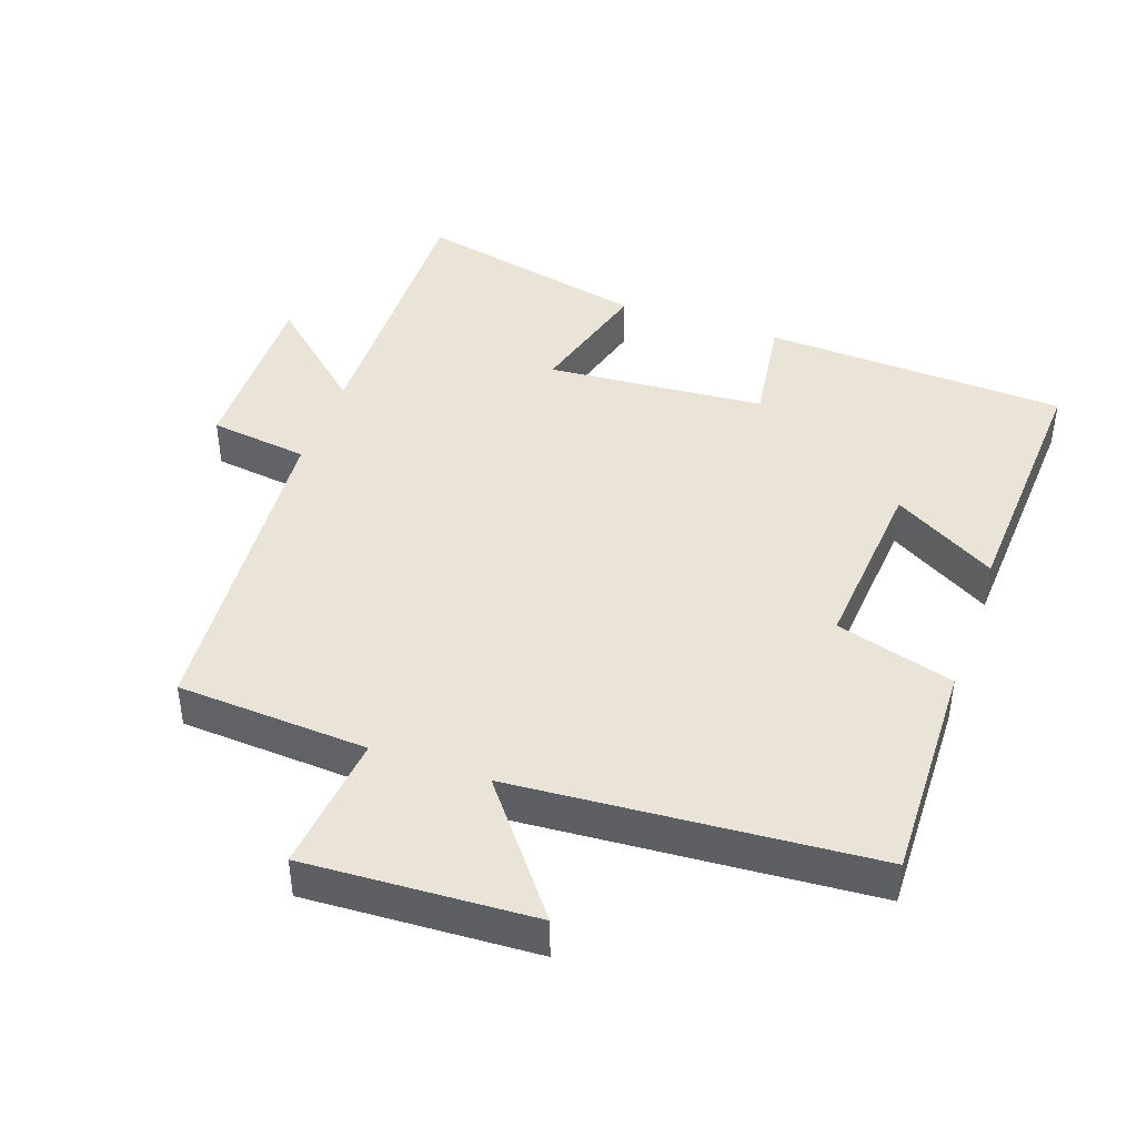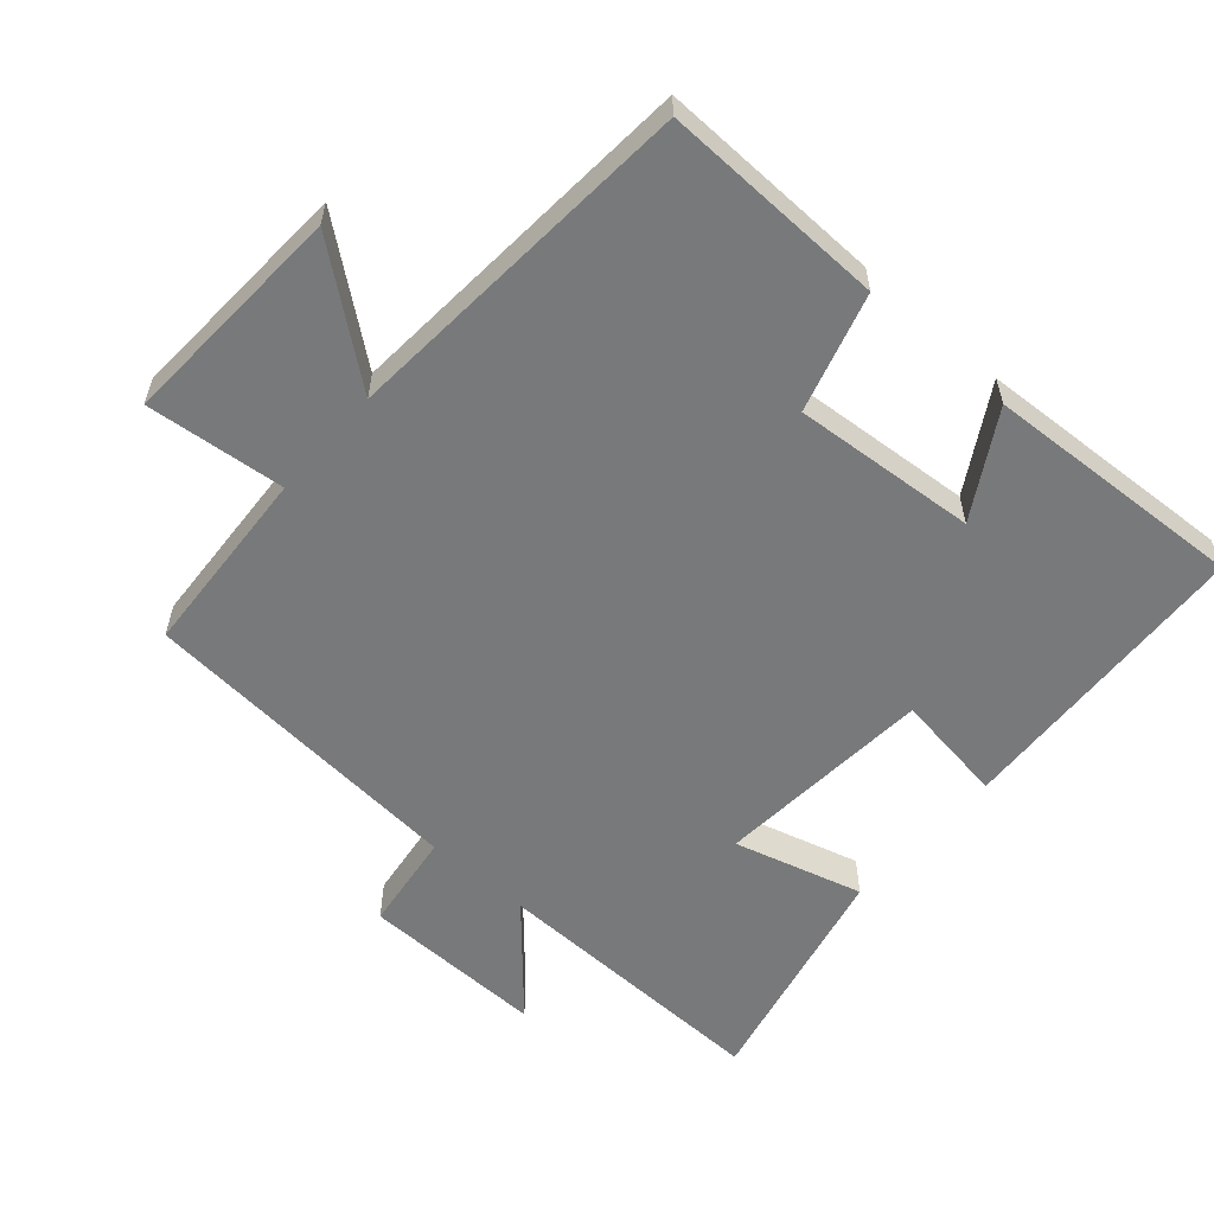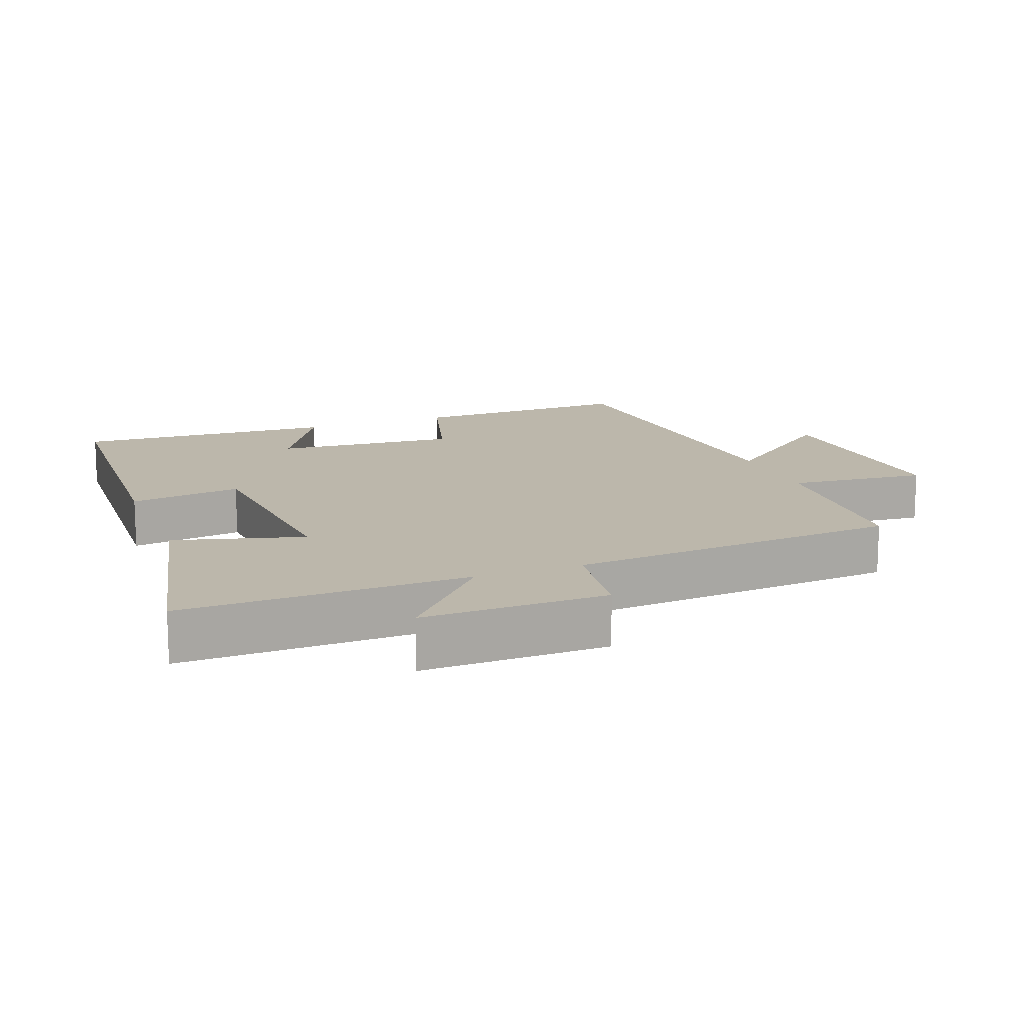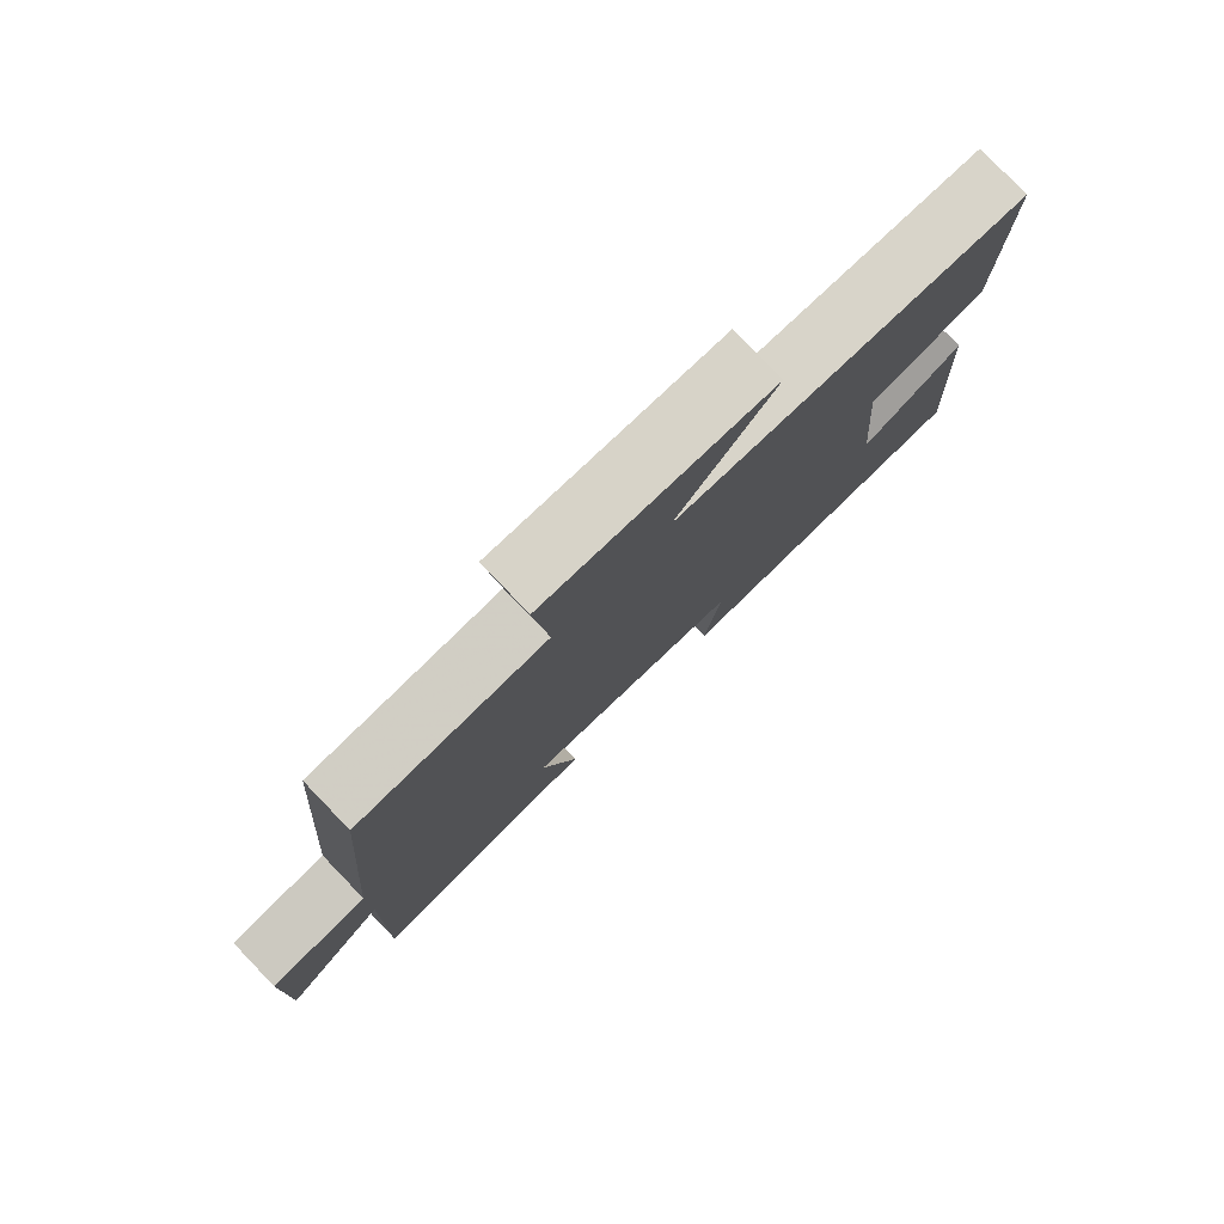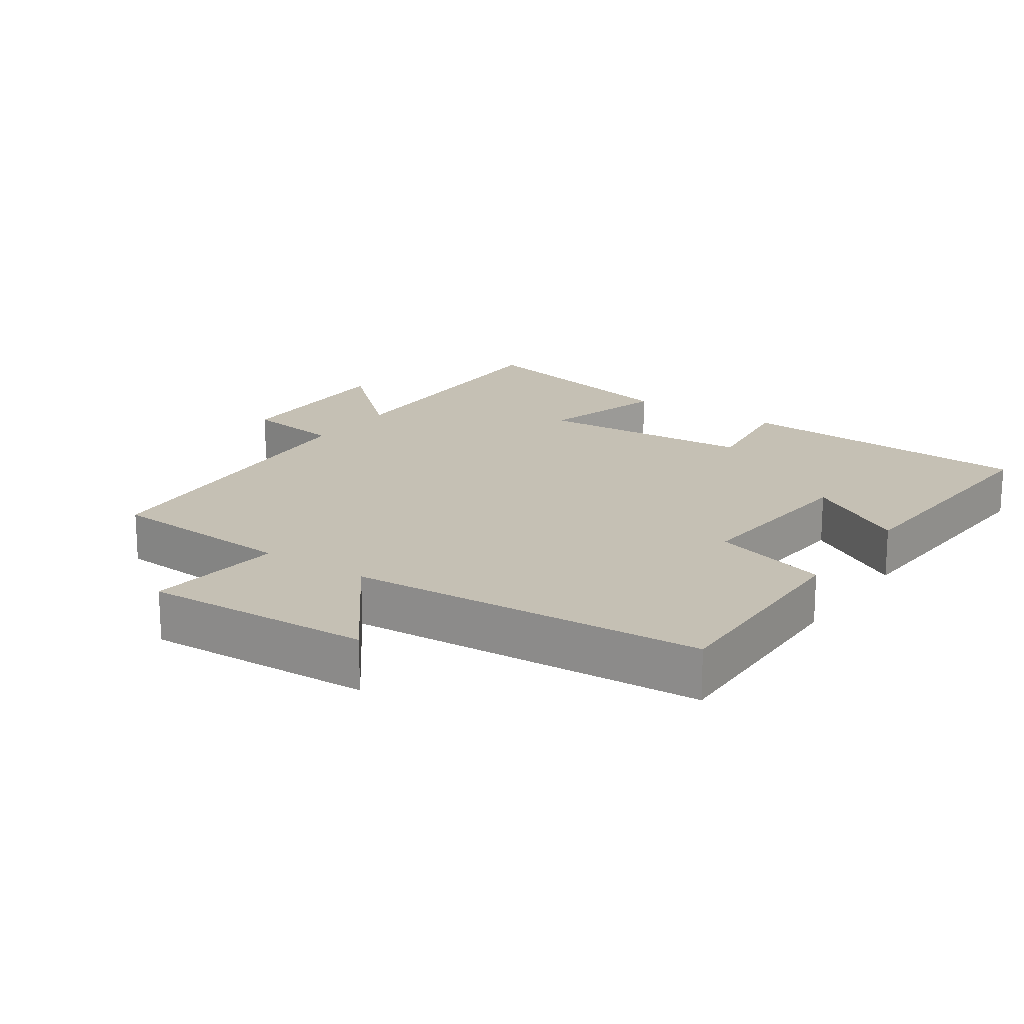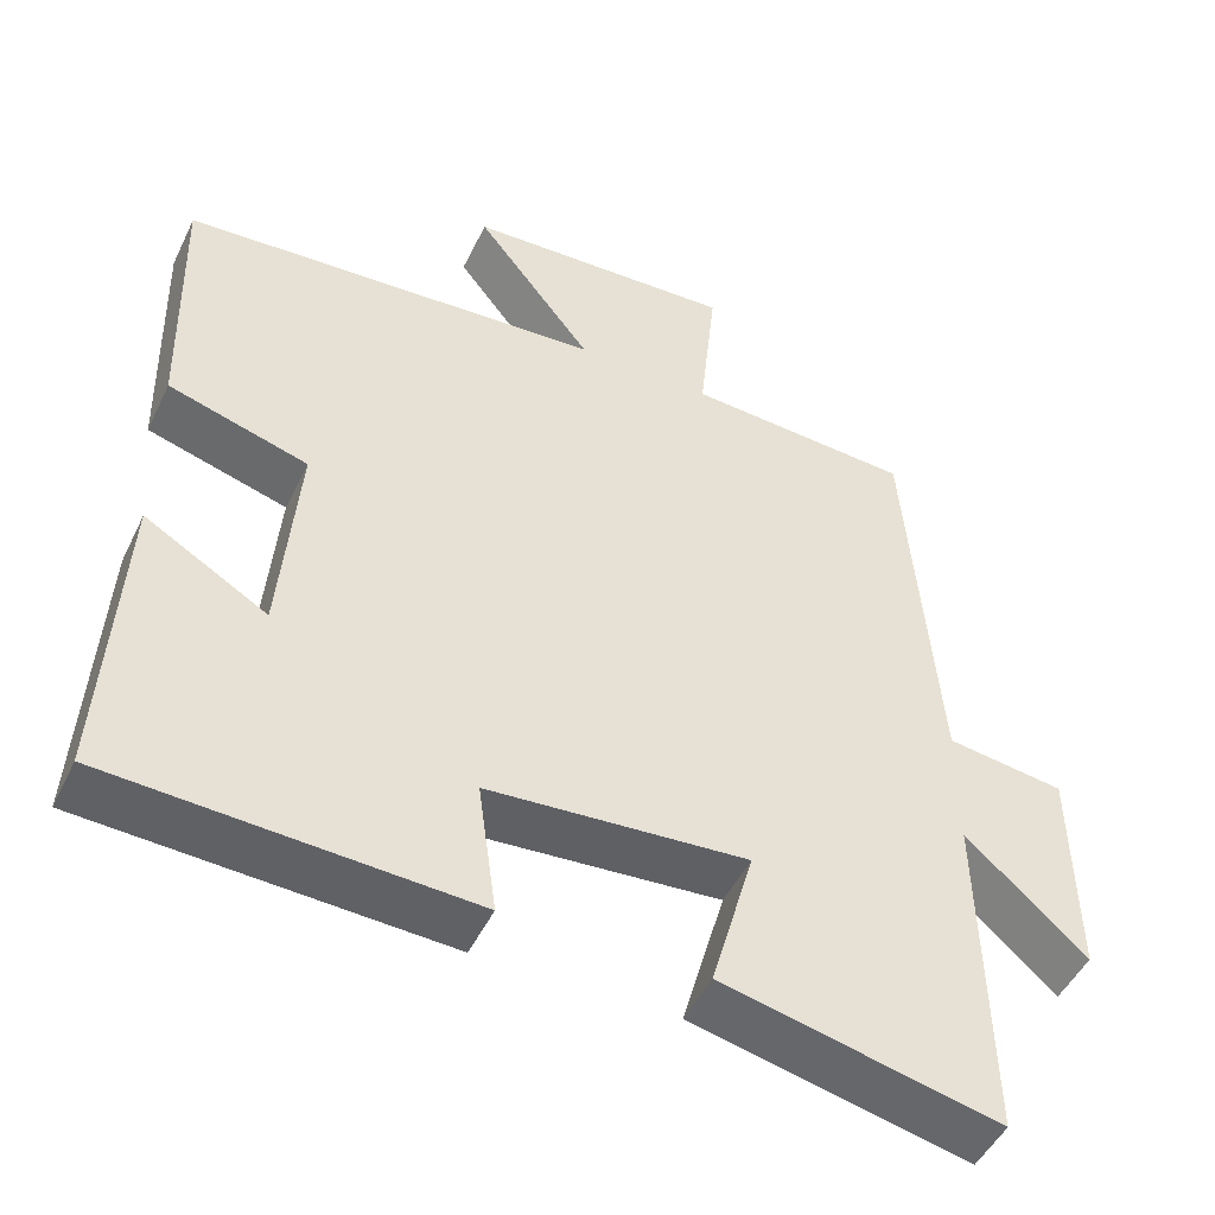
<metadata>
{"format":"obj","ext":"obj","renderer":"f3d","projection":"perspective","resolution":1024,"background":"white","views":[{"elev":43.1,"azim":19.2,"up":"+Y"},{"elev":-57.7,"azim":48.6,"up":"+Y"},{"elev":14.3,"azim":-111.2,"up":"+Y"},{"elev":79.4,"azim":-43.9,"up":"+Z"},{"elev":18.4,"azim":34.7,"up":"+Y"},{"elev":-48.5,"azim":155.0,"up":"+Z"}]}
</metadata>
<code>
v -0.508 0.07 -0.578
v -0.5 0.07 -0.16
v -0.649 0.07 -0.294
v -0.645 0.07 -0.024
v -0.5 0.07 -0.004
v -0.462 0.07 0.482
v -0.183 0.07 0.5
v -0.204 0.07 0.703
v 0.13 0.07 0.687
v -0.015 0.07 0.5
v 0.508 0.07 0.464
v 0.5 0.07 0.136
v 0.327 0.07 0.085
v 0.349 0.07 -0.183
v 0.5 0.07 -0.094
v 0.521 0.07 -0.477
v 0.077 0.07 -0.5
v 0.1 0.07 -0.336
v -0.22 0.07 -0.312
v -0.167 0.07 -0.5
v -0.508 0 -0.578
v -0.5 0 -0.16
v -0.649 0 -0.294
v -0.645 0 -0.024
v -0.5 0 -0.004
v -0.462 0 0.482
v -0.183 0 0.5
v -0.204 0 0.703
v 0.13 0 0.687
v -0.015 0 0.5
v 0.508 0 0.464
v 0.5 0 0.136
v 0.327 0 0.085
v 0.349 0 -0.183
v 0.5 0 -0.094
v 0.521 0 -0.477
v 0.077 0 -0.5
v 0.1 0 -0.336
v -0.22 0 -0.312
v -0.167 0 -0.5
f 19 20 1 2
f 18 19 2
f 16 17 18
f 15 16 18
f 14 15 18
f 13 14 18 2
f 10 11 12 13
f 10 13 2
f 7 8 9 10
f 7 10 2
f 6 7 2
f 5 6 2
f 2 3 4 5
f 22 21 40 39
f 22 39 38
f 38 37 36
f 38 36 35
f 38 35 34
f 22 38 34 33
f 33 32 31 30
f 22 33 30
f 30 29 28 27
f 22 30 27
f 22 27 26
f 22 26 25
f 25 24 23 22
f 1 21 22 2
f 2 22 23 3
f 3 23 24 4
f 4 24 25 5
f 5 25 26 6
f 6 26 27 7
f 7 27 28 8
f 8 28 29 9
f 9 29 30 10
f 10 30 31 11
f 11 31 32 12
f 12 32 33 13
f 13 33 34 14
f 14 34 35 15
f 15 35 36 16
f 16 36 37 17
f 17 37 38 18
f 18 38 39 19
f 19 39 40 20
f 20 40 21 1

</code>
